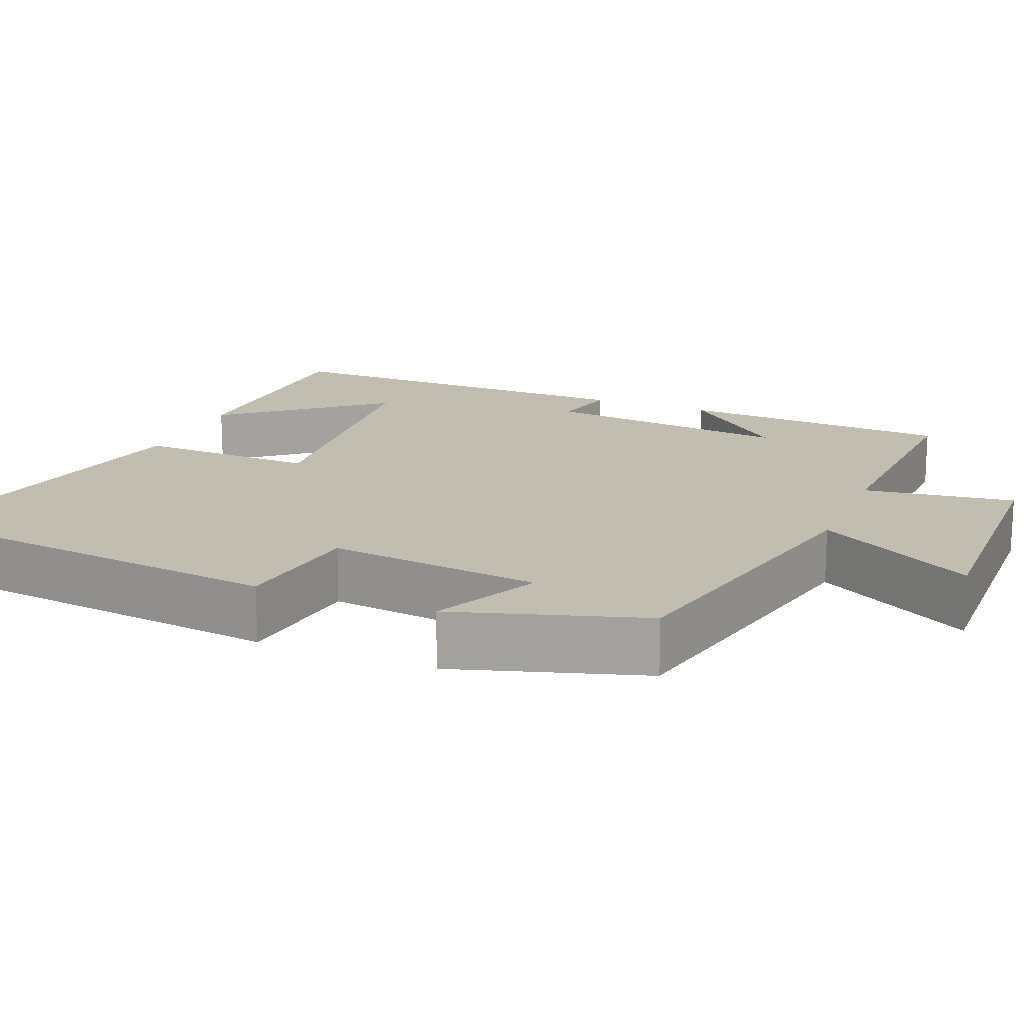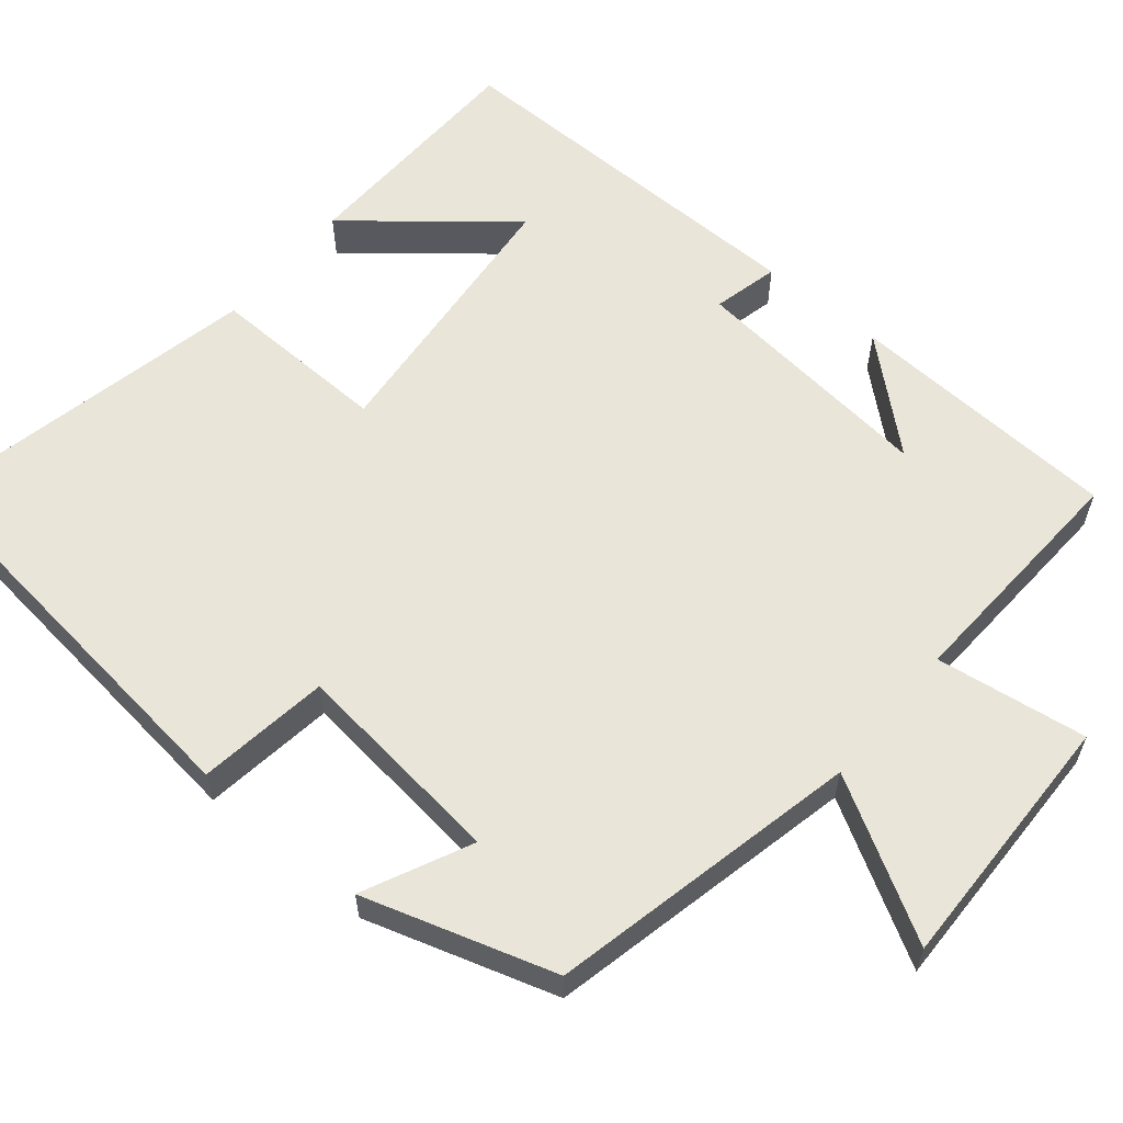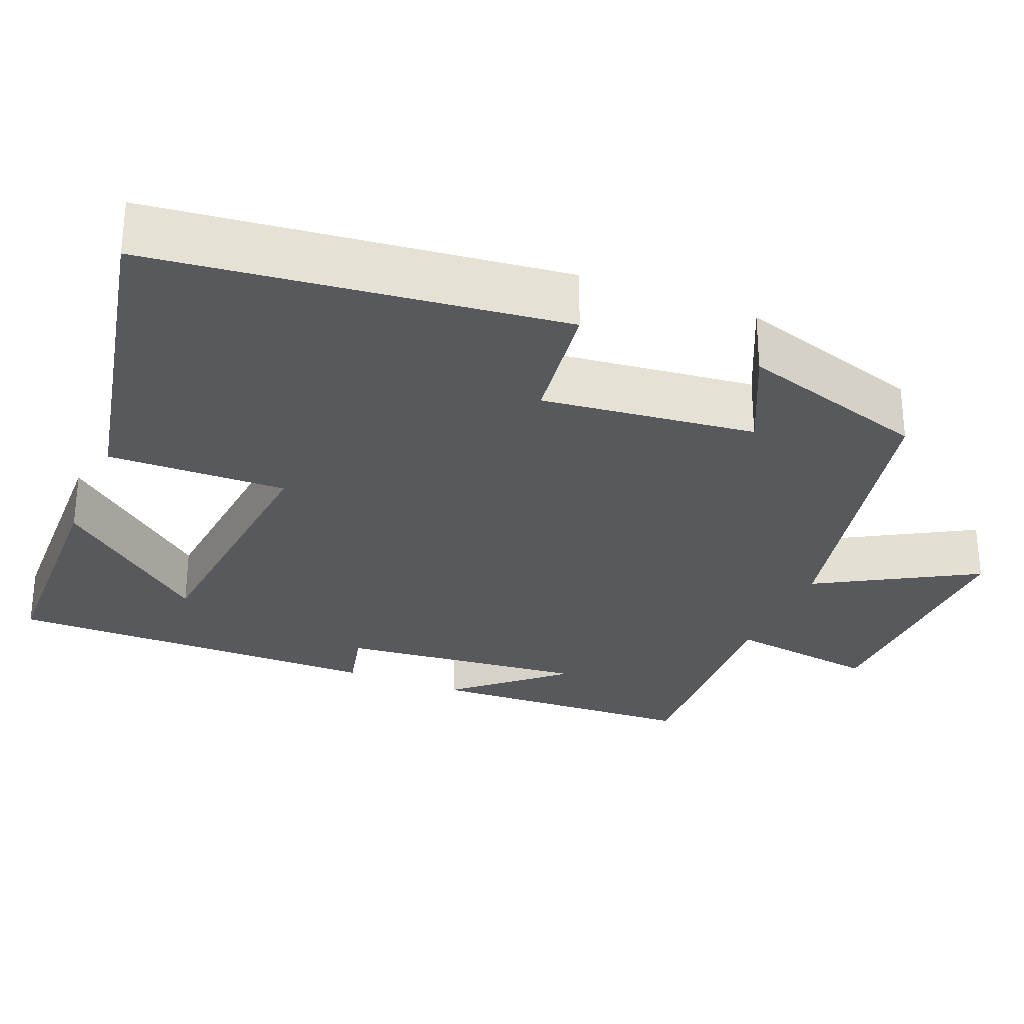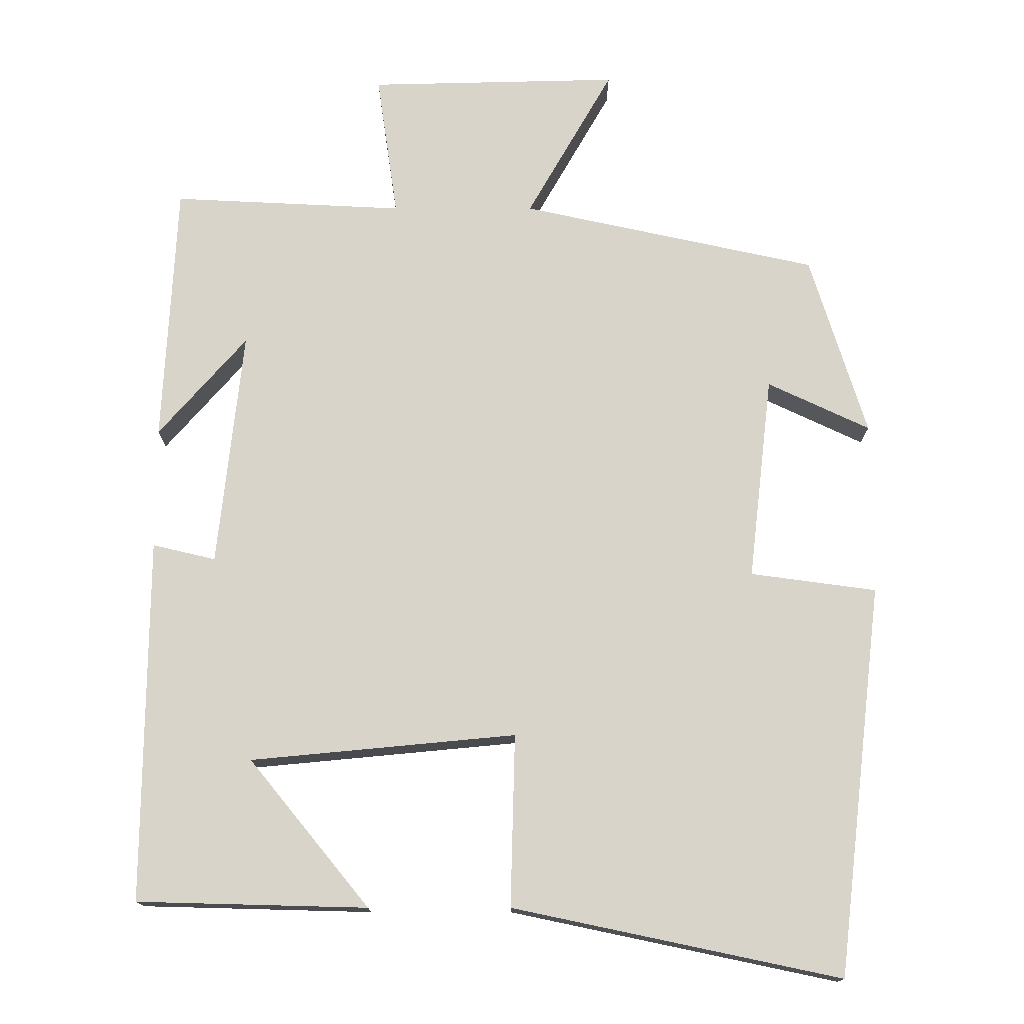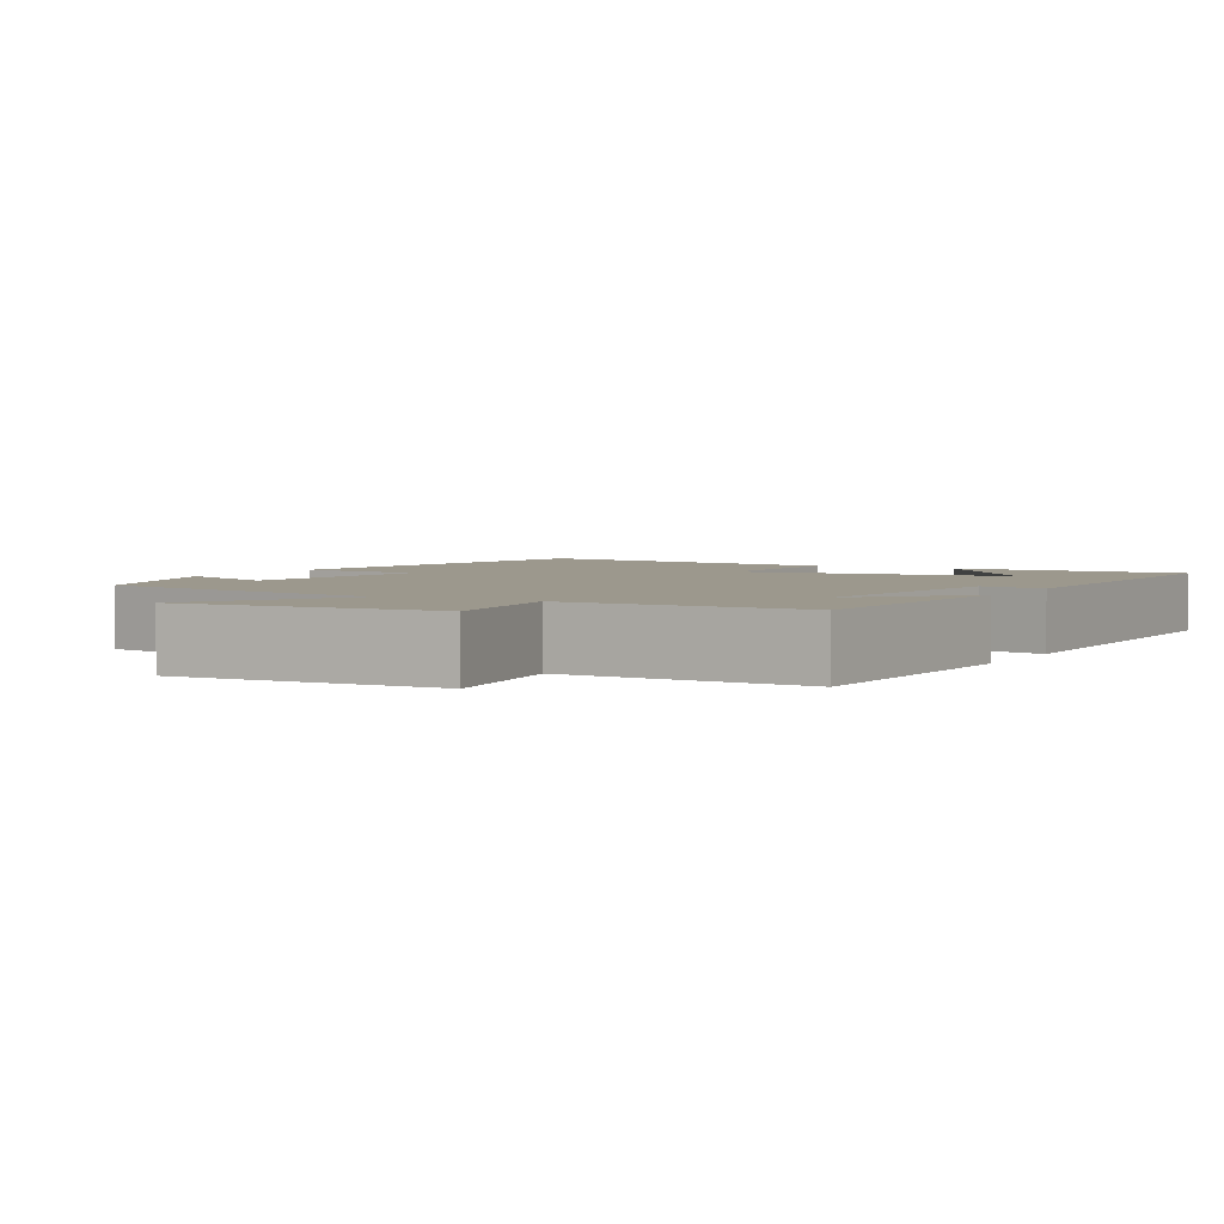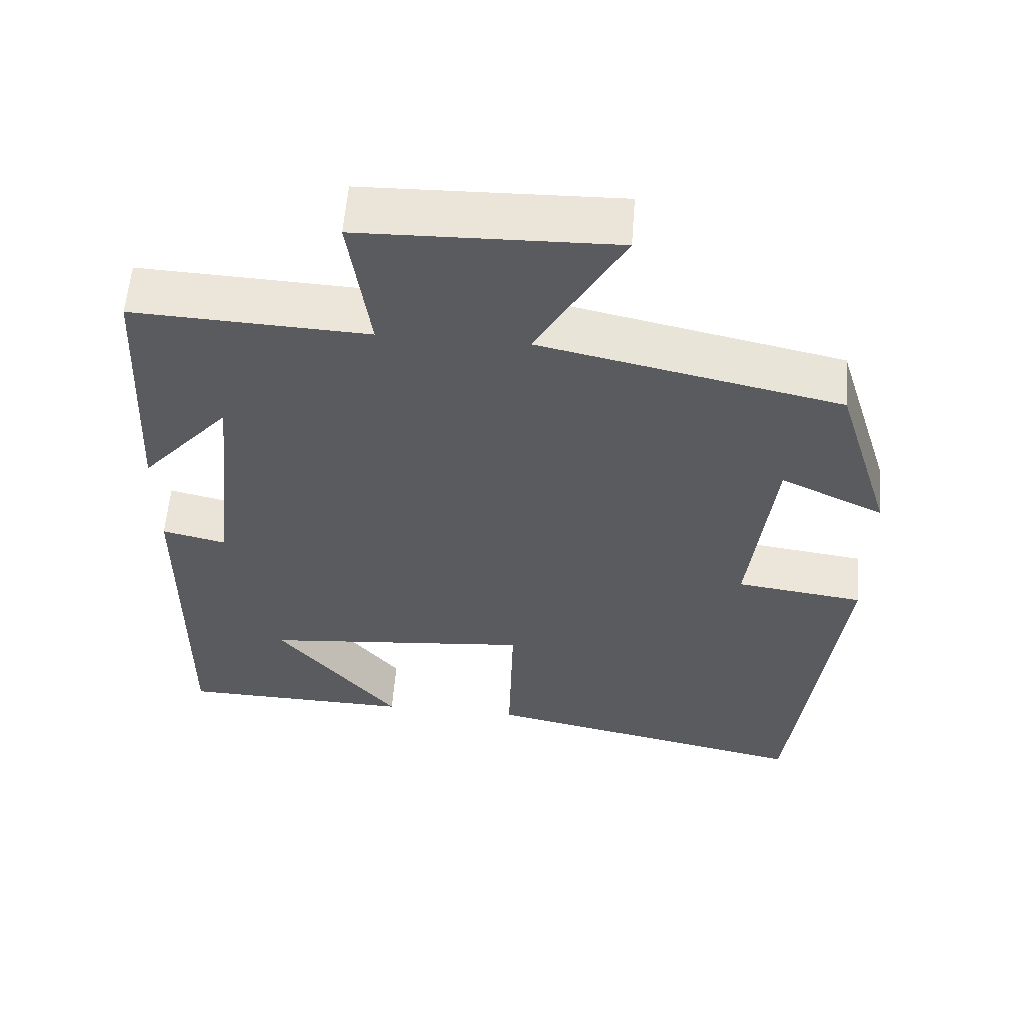
<metadata>
{"format":"obj","ext":"obj","renderer":"f3d","projection":"perspective","resolution":1024,"background":"white","views":[{"elev":16.9,"azim":-67.6,"up":"+Y"},{"elev":59.7,"azim":-50.2,"up":"+Y"},{"elev":-29.0,"azim":-112.3,"up":"+Y"},{"elev":-14.8,"azim":-180.0,"up":"+Z"},{"elev":3.0,"azim":28.8,"up":"+Y"},{"elev":57.6,"azim":-175.6,"up":"+Z"}]}
</metadata>
<code>
v -0.438 0.07 -0.593
v -0.5 0.07 -0.066
v -0.33 0.07 -0.043
v -0.362 0.07 0.233
v -0.5 0.07 0.168
v -0.424 0.07 0.413
v -0.024 0.07 0.5
v -0.14 0.07 0.703
v 0.198 0.07 0.695
v 0.17 0.07 0.5
v 0.482 0.07 0.515
v 0.5 0.07 0.162
v 0.381 0.07 0.298
v 0.415 0.07 -0.022
v 0.5 0.07 -0.002
v 0.504 0.07 -0.492
v 0.194 0.07 -0.5
v 0.356 0.07 -0.302
v -0.002 0.07 -0.268
v 0.004 0.07 -0.5
v -0.438 0 -0.593
v -0.5 0 -0.066
v -0.33 0 -0.043
v -0.362 0 0.233
v -0.5 0 0.168
v -0.424 0 0.413
v -0.024 0 0.5
v -0.14 0 0.703
v 0.198 0 0.695
v 0.17 0 0.5
v 0.482 0 0.515
v 0.5 0 0.162
v 0.381 0 0.298
v 0.415 0 -0.022
v 0.5 0 -0.002
v 0.504 0 -0.492
v 0.194 0 -0.5
v 0.356 0 -0.302
v -0.002 0 -0.268
v 0.004 0 -0.5
f 1 2 3
f 20 1 3
f 19 20 3
f 18 19 3 4
f 16 17 18
f 14 15 16 18
f 13 14 18 4
f 11 12 13
f 10 11 13 4
f 7 8 9 10
f 6 7 10
f 5 6 10
f 4 5 10
f 23 22 21
f 23 21 40
f 23 40 39
f 24 23 39 38
f 38 37 36
f 38 36 35 34
f 24 38 34 33
f 33 32 31
f 24 33 31 30
f 30 29 28 27
f 30 27 26
f 30 26 25
f 30 25 24
f 1 21 22 2
f 2 22 23 3
f 3 23 24 4
f 4 24 25 5
f 5 25 26 6
f 6 26 27 7
f 7 27 28 8
f 8 28 29 9
f 9 29 30 10
f 10 30 31 11
f 11 31 32 12
f 12 32 33 13
f 13 33 34 14
f 14 34 35 15
f 15 35 36 16
f 16 36 37 17
f 17 37 38 18
f 18 38 39 19
f 19 39 40 20
f 20 40 21 1

</code>
